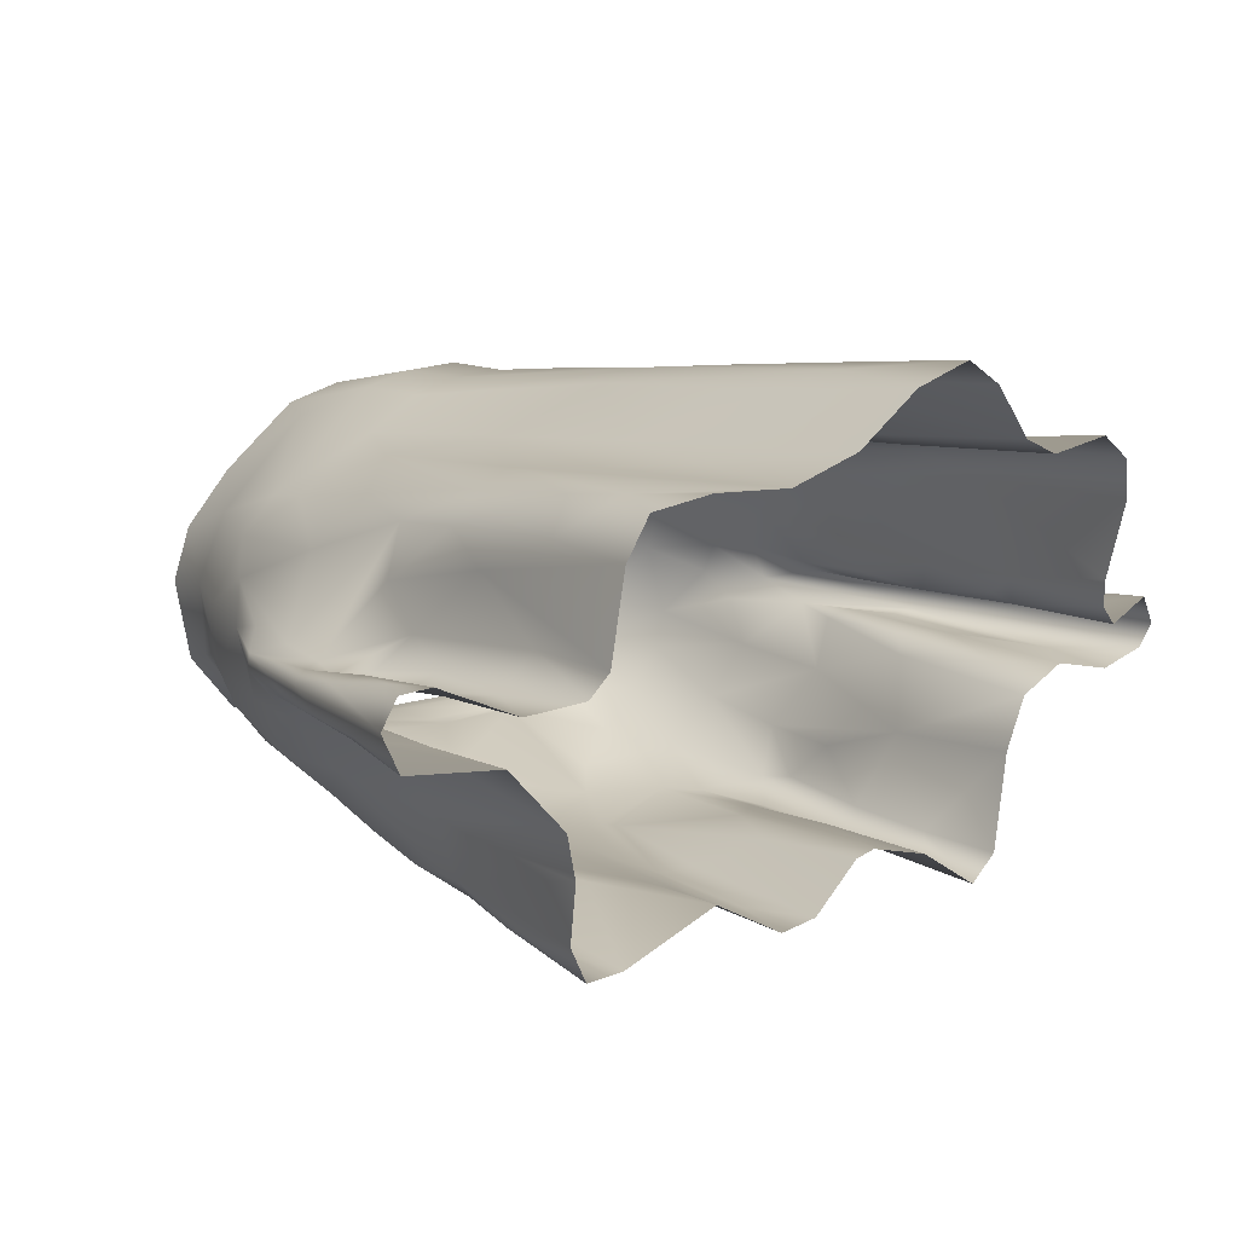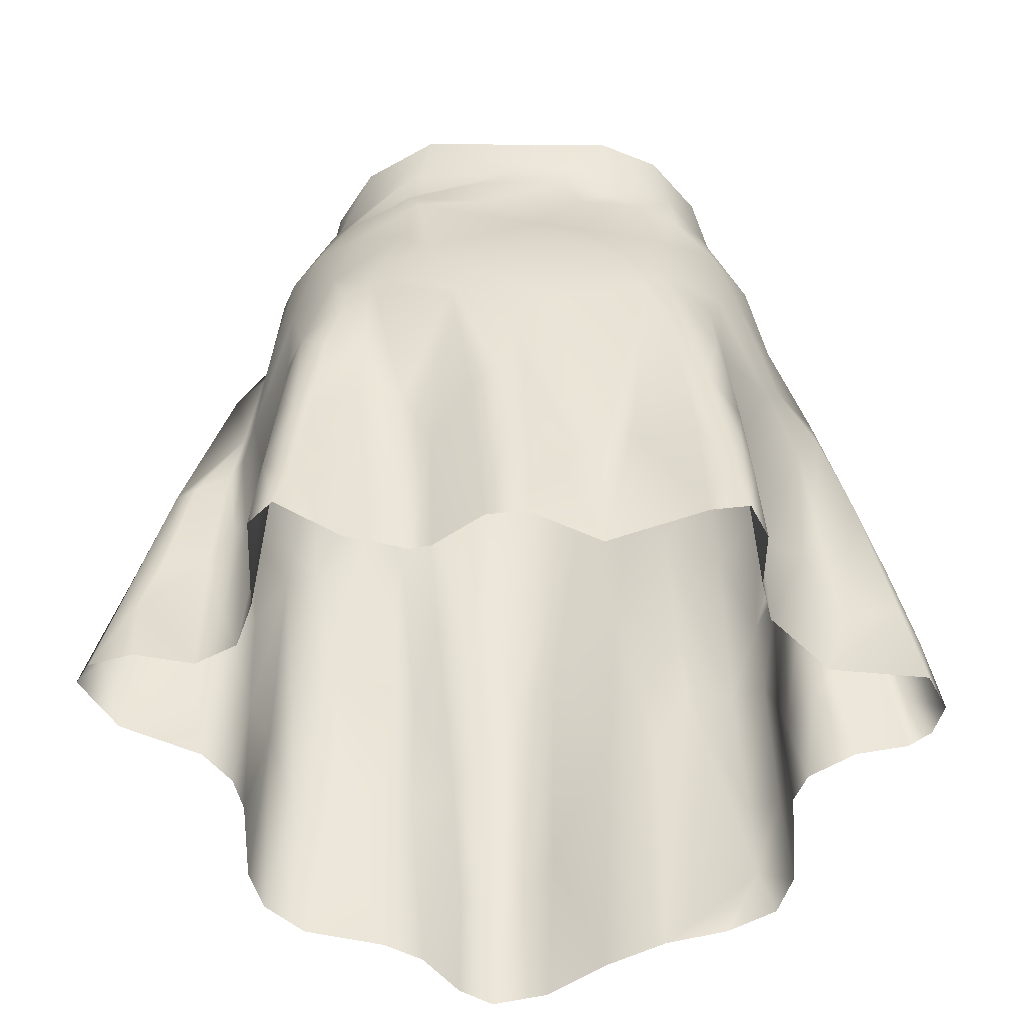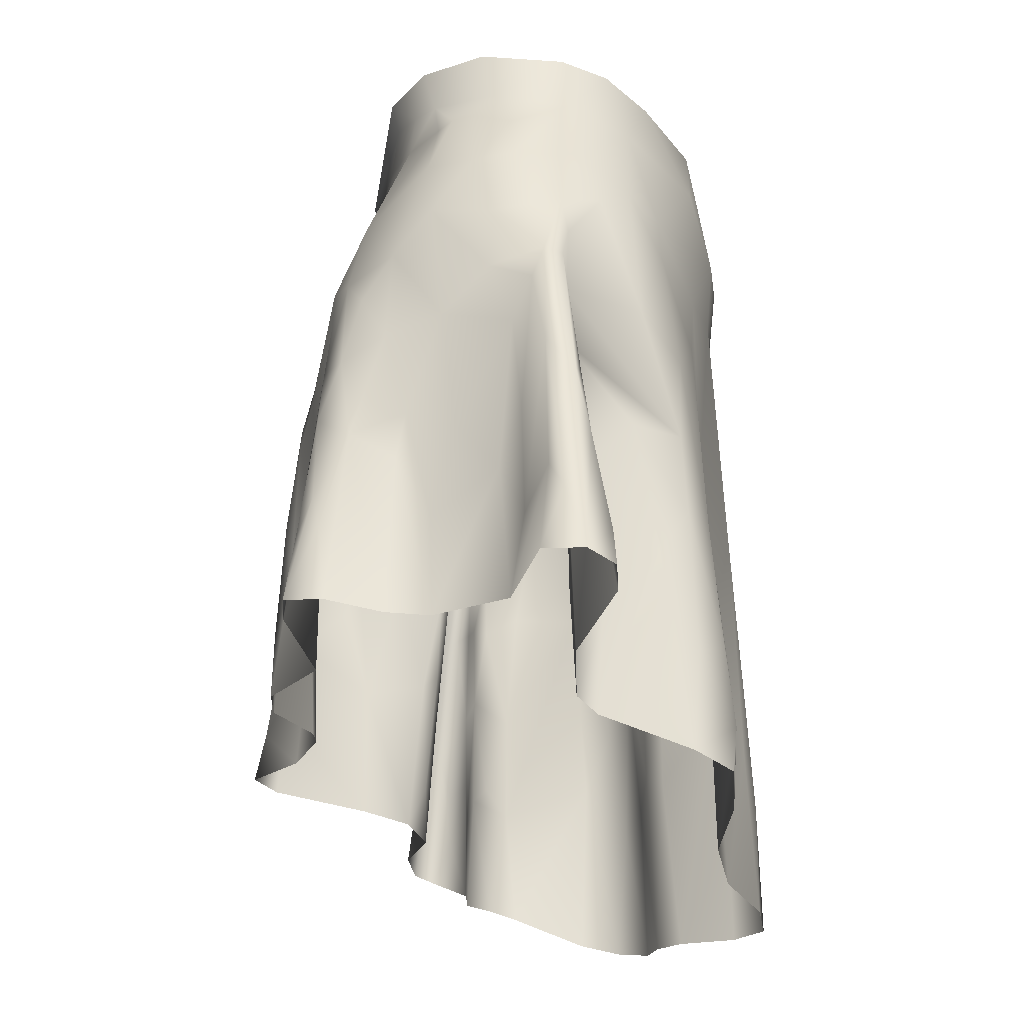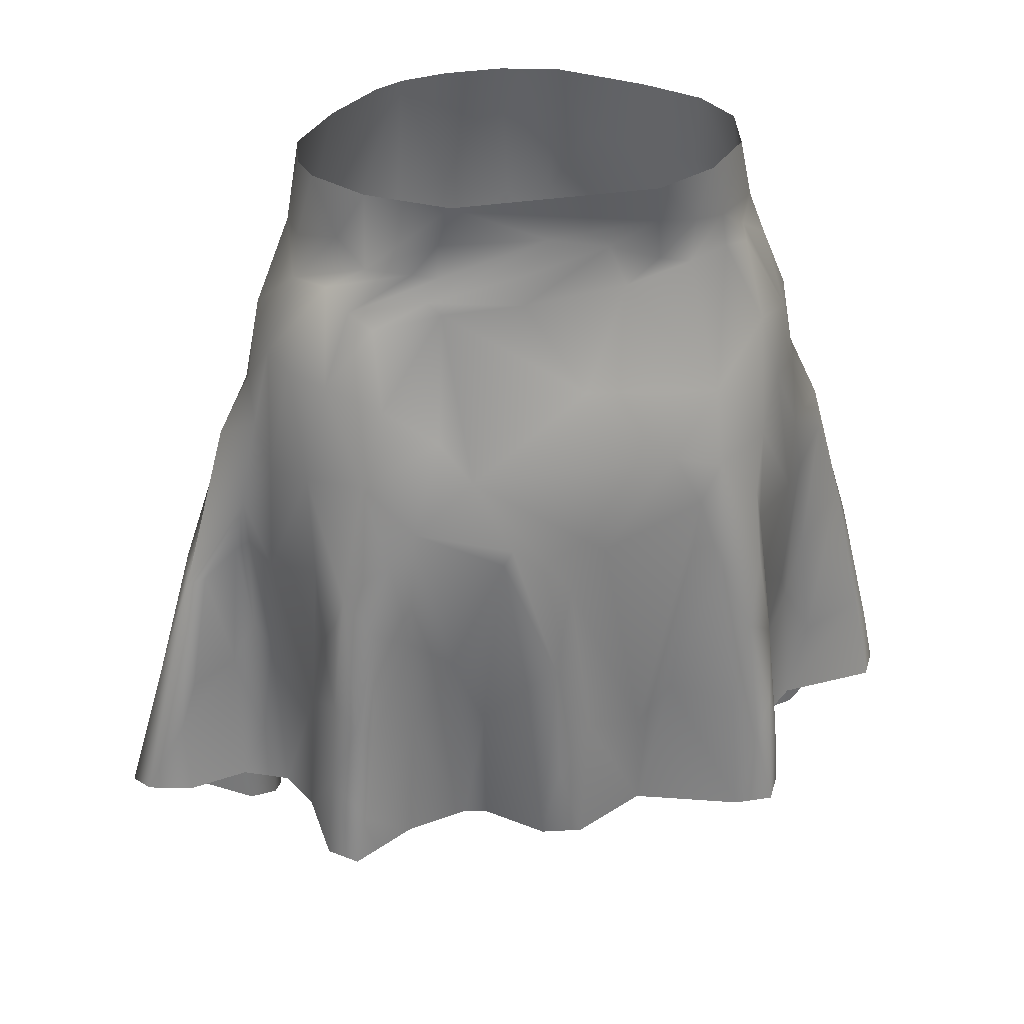
<metadata>
{"format":"obj","ext":"obj","renderer":"f3d","projection":"perspective","resolution":1024,"background":"white","views":[{"elev":8.4,"azim":-36.9,"up":"+Z"},{"elev":-44.5,"azim":177.6,"up":"+Y"},{"elev":-29.1,"azim":-101.0,"up":"+Y"},{"elev":34.3,"azim":164.0,"up":"+Y"}]}
</metadata>
<code>
o skirt_2_panels_8BY7H0VHC1_sim
v 25.5 -47.03 -0.3831
v 28.26 -52.3 0.02854
v 25.35 -52.19 -1.026
v 21.33 -52.22 -0.3133
v 24.38 -43.67 -0.1577
v 18.85 -40.56 -1.069
v 19.83 -39.27 0.1189
v 11.69 -50.73 -11.2
v 16.03 -50.43 -13.75
v 18.53 -52.02 -2.047
v 15.17 -47.3 -13.17
v 6.095 -50.85 -10.7
v 17.51 -51.65 -5.5
v 17.62 -50.62 -11.97
v 15.42 -31.06 -10.1
v 2.854 -50.97 -13.73
v 20.55 -33.47 0.9771
v 22.85 -35.29 0.674
v 24.11 -35.82 0.9653
v 18.71 -23.46 0.6881
v 19.82 -29.73 1.015
v 20.8 -24.62 2.097
v 18.62 -20.7 2.318
v 17.76 -17.16 -0.8437
v 17.48 -15.82 3.51
v 15.74 -12.3 -0.3836
v 14.98 -10.77 4.759
v 14.12 -5.556 0.05856
v 11.77 -5.16 -4.186
v 7.149 -5.121 -7.479
v 7.833 -7.907 -6.81
v 14.35 -6.144 3.411
v 0.916 -8.267 -7.33
v 0.2482 -51 -14.24
v 7.5 -50.82 -10.3
v -4.707 -51.13 -11.8
v -13.58 -50.76 -14.97
v -14.92 -51.1 -12.63
v -14.35 -45.75 -13.04
v -10.77 -42.37 -13.79
v -15.8 -52.03 -5.977
v -20.07 -52.57 -1.864
v -21.55 -47.43 -1.265
v -26.69 -52.63 -1.404
v -25.22 -41.99 -0.06983
v -24.82 -38.76 1.316
v -28.15 -53.07 1.057
v -26.83 -48.32 0.0764
v -25.62 -46.22 -0.6194
v -6.01 -5.305 -8.09
v -10.14 -5.304 -6.352
v -15.52 -10.9 3.18
v -13.63 -11.2 -3.302
v -13.35 -11.69 -4.736
v -13.44 -5.647 -2.644
v -14.6 -9.929 -1.795
v -14.99 -6.526 2.838
v -16.03 -13.26 -1.114
v -21.46 -27.89 1.334
v -20.56 -39.34 -1.239
v -23.45 -35.85 -0.3069
v -21.37 -29.82 -0.7049
v -18.75 -21.5 1.865
v -17.86 -16.95 2.798
v -18.17 -22.55 -2.539
v -21.23 -27.32 0.1513
v 14.99 -10.2 1.29
v -11.22 -9.052 -5.665
v -18.51 -27.41 -3.021
v 14.24 -11.67 -3.322
v -3.025 -9.185 -7.553
v 0.8575 -31.18 -13.01
v -0.4946 -42.56 -13.4
v 1.752 -45.61 -14.04
v 7.793 -10.35 -6.619
v 16.94 -17.47 -3.297
v -13.76 -24.06 -8.733
v 16.58 -24.16 -5.775
v 18.34 -25.33 -2.207
v 17.06 -44.94 -11.59
v -9.053 -8.548 -6.74
v -14.11 -38.65 -11.31
v 16.97 -42.45 -5.597
v -17.64 -17.18 -1.198
v 12 -13.55 -6.311
v 18.82 -32.44 -3.058
v 19.69 -32.56 0.3412
v -14.5 -40.31 -8.31
v 2.667 -10.24 -7.931
v -6.259 -7.768 -7.568
v -19.04 -42.88 -2.365
v 13.3 -8.577 -2.761
v -4.18 -11.95 -7.808
v 21.35 -42.41 0.35
v -11.11 -50.88 -14.65
v -19.72 -32.25 -1.671
v -8.698 -11.35 -7.009
v -12.56 -45.72 -14.27
v -13.64 -43.18 -13.39
v -14.96 -51.67 -8.87
v -6.455 -10.58 -7.35
v -9.76 -19.33 -10.09
v -6.462 -22.93 -11.8
v 11.94 -10.15 -4.517
v -9.863 -24.35 -11.29
v 12.07 -18.15 -8.546
v -13.78 -30.61 -9.118
v 8.906 -19.97 -10.43
v -16.7 -17.49 -3.808
v 16.54 -30.58 -6.828
v 11.2 -35.01 -10.86
v 7.807 -12.51 -7.395
v 2.58 -12.36 -7.873
v -0.8238 -17.9 -10.34
v 7.048 -22.55 -11.61
v -1.591 -28.72 -12.52
v -14.06 -16.6 -6.548
v -12.77 -27.37 -10.62
v 11.16 -42.38 -10.77
v 19.76 -48.57 -0.6216
v 9.473 -9.729 -6.732
v 13.22 -12.81 -4.976
v 16.45 -36.21 -7.378
v -15.71 -45.12 -6.16
v -17.53 -39.41 -4.929
v -15.49 -21.28 -6.479
v -17.11 -30.66 -5.89
v -12.86 -32.42 -11.85
v -11.83 -36.6 -13.14
v 8.675 -11.59 -7.251
v 10.83 -26.04 -11.21
v 15.35 -40.26 -12.19
v 16.49 -39.1 -10.91
v 14.3 -41 -12.34
v 16.01 -33.16 -9.854
v 8.414 -37.21 -10.75
v -6.766 -41.4 -12.02
v 1.986 -37.12 -13.61
v 6.325 -42.14 -11.12
v 3.825 -38.48 -13.19
v 4.692 -27.59 -12.59
v 12.54 -28.07 -11.19
v -8.276 -26.5 -12.04
v -14.67 -36.93 -7.709
v -9.692 -31.57 -12.62
v 15.11 -17.45 -5.929
v 13.62 -23.33 -8.92
v -4.589 -44.25 -11.81
v 13.76 -33.23 -11.54
v 5.262 -28.64 -12.55
v -11.65 -11.42 -5.453
v -27.46 -53.65 2.987
v -25.86 -54.51 3.386
v -21.93 -56.67 1.716
v -26.28 -50.73 3.086
v -25.44 -43.62 2.079
v -23.66 -38.16 1.904
v -19.17 -45.1 2.314
v -10.16 -63.81 13.28
v -14.38 -62.76 13.19
v -6.262 -64.52 14.98
v -17.91 -58.79 3.95
v -18.76 -58.07 2.431
v -18.53 -60.88 9.71
v -17.6 -61.68 12.33
v -20.99 -36.59 1.137
v -19.65 -51.26 1.873
v -20.16 -33.51 1.444
v -19.88 -29.57 1.912
v -18.92 -24.21 2.274
v -13.91 -6.634 6.36
v -11.07 -6.852 9.965
v -6.184 -6.976 14.3
v -2.504 -6.997 15.5
v 1.448 -6.941 15.66
v 4.735 -6.809 14.97
v -2.603 -64.85 18.09
v 3.376 -64.74 18.03
v 5.891 -64.37 15
v -3.05 -53.7 17.43
v 18.48 -21.88 4.239
v 8.496 -63.94 14.04
v 13.85 -62.58 14.69
v 17.58 -60.88 10.74
v 18.57 -58.32 4.096
v 20.57 -57.28 2.775
v 26.29 -54.41 3.645
v 27.85 -49.73 2.657
v 29.13 -52.49 1.55
v 10.53 -6.478 10.51
v 6.774 -6.717 13.87
v 13.36 -10.5 8.521
v 13.75 -6.163 6.299
v 23.68 -34.17 2.301
v 26.4 -43.14 1.516
v 22.68 -34.08 3.05
v 20.48 -34.69 3.086
v 21.6 -28.8 3.006
v 16.69 -35.14 10.27
v 26.84 -46.19 2.486
v 12.31 -14.57 11.4
v -16.61 -18.67 7.095
v -18.17 -54 10.34
v 1.165 -15.85 17.12
v -3.383 -17.21 16.81
v 6.962 -52.22 14.38
v 6.745 -20.49 15.39
v -1.175 -56.84 18.63
v 18 -51.1 5.2
v 8.268 -15.83 14.77
v 18.15 -27.39 7.224
v -14.88 -19.59 9.552
v 24.46 -40.54 3.227
v 1.064 -64.83 19.43
v 17.81 -59.14 5.877
v -21.34 -44.87 1.41
v -24.04 -44.96 2.541
v 25.2 -45.8 3.404
v -20.04 -39.56 1.657
v 18.86 -25.55 4.57
v 3.386 -57.31 17.95
v 15.11 -52.99 13.63
v -16.62 -58.28 12.93
v -21.3 -49.8 1.657
v -8.465 -12.06 13.8
v -18.07 -20.78 4.74
v 19.52 -30.24 3.827
v 16.63 -18.03 7.268
v 11.4 -29.84 13.06
v 8.808 -36.42 13.6
v 2.071 -44.65 18.26
v -14.76 -22.6 9.799
v -5.534 -21.53 15.55
v -9.362 -22.22 13.4
v -6.223 -16.8 15.82
v -11.65 -27.7 12.52
v -17.59 -38.53 9.846
v -18.16 -29.6 7.385
v 4.893 -16.55 16.47
v 11.02 -21.76 12.79
v 19.47 -35.43 3.889
v 18.86 -34.23 6.148
v 17.01 -48.88 11.1
v 14.67 -32.69 11.89
v 7.086 -42.51 14.47
v 20.07 -41.08 3.108
v 8.862 -50.95 13.67
v 18.21 -43.5 5.281
v -8.26 -53.77 13.72
v -16.38 -52.88 12.49
v 20.14 -49.14 3.105
v 15.14 -22.42 9.829
v 16.53 -61.68 13.23
v 12.22 -52.5 14.06
v 21.61 -50.58 2.848
v 19.01 -48.61 3.846
v -12.62 -42.21 12.88
v -7.031 -46 14.34
v 1.29 -56.87 18.99
v 4.086 -47.97 17.24
v -18.5 -38.55 6.527
v -18.68 -41.48 3.845
v 8.378 -29.86 13.79
v -18.05 -52.2 4.299
v -0.3694 -39.57 17.96
v 12.79 -41.54 13.47
v -7.82 -34.3 13.9
v -15.72 -43.72 11.98
v -2.285 -21.49 16.55
v 1.488 -29.46 17.41
v 1.668 -20.5 16.83
v -17.82 -44.19 10.09
v -18.26 -47.41 8.01
v -14.12 -11.87 7.816
v 16.42 -31.87 10.2
v 5.471 -34.64 16.12
v 3.332 -33.64 17.33
v -15.41 -31.35 10.61
v -10.29 -47.3 13.14
v 15.67 -45.26 12.6
v -3.274 -38.42 17.03
f 1 3 4
f 2 1 19
f 19 5 18
f 21 22 19
f 92 28 67
f 31 33 30
f 42 91 41
f 50 30 90
f 68 55 51
f 56 57 55
f 66 59 63
f 66 61 59
f 133 132 15
f 61 46 59
f 26 27 25
f 89 33 130
f 91 96 125
f 45 48 47
f 61 45 46
f 19 18 21
f 16 139 12
f 18 5 94
f 22 20 23
f 66 62 61
f 84 109 65
f 36 95 137
f 75 33 31
f 14 9 80
f 25 23 24
f 10 120 4
f 67 27 26
f 28 92 29
f 46 45 47
f 61 49 45
f 81 90 101
f 64 52 84
f 64 84 63
f 29 104 30
f 13 14 80
f 33 71 90
f 81 50 90
f 37 38 39
f 51 50 81
f 62 69 96
f 58 52 56
f 20 22 21
f 26 70 104
f 130 112 113
f 65 63 84
f 88 41 124
f 35 119 8
f 49 42 44
f 31 104 121
f 121 122 75
f 105 103 143
f 77 118 107
f 114 113 112
f 150 139 140
f 49 48 45
f 3 1 2
f 5 19 1
f 56 52 57
f 44 47 48
f 80 11 132
f 11 119 134
f 83 80 133
f 123 110 83
f 6 86 87
f 42 49 43
f 58 56 53
f 109 58 53
f 58 109 84
f 73 34 36
f 1 94 5
f 116 72 148
f 16 140 139
f 56 55 68
f 68 54 53
f 68 97 151
f 102 117 151
f 97 81 101
f 125 124 91
f 126 65 109
f 105 77 102
f 77 127 126
f 117 102 77
f 151 97 102
f 105 128 118
f 118 128 107
f 145 129 128
f 99 39 82
f 72 138 73
f 13 80 83
f 101 71 93
f 78 147 146
f 36 137 148
f 89 113 71
f 100 41 88
f 94 1 4
f 23 20 24
f 79 21 86
f 79 86 78
f 78 86 110
f 78 76 79
f 117 126 109
f 98 99 129
f 8 11 9
f 6 10 83
f 120 6 7
f 10 6 120
f 13 83 10
f 56 68 53
f 40 137 95
f 95 37 98
f 28 32 67
f 113 114 93
f 133 80 132
f 91 60 96
f 82 100 88
f 144 125 127
f 4 120 94
f 18 17 21
f 93 97 101
f 54 68 151
f 102 93 114
f 43 60 91
f 102 97 93
f 135 123 133
f 110 86 83
f 87 86 21
f 96 127 125
f 103 102 114
f 103 116 143
f 15 78 110
f 110 123 135
f 149 15 132
f 131 142 111
f 15 147 78
f 105 102 103
f 112 85 106
f 67 26 92
f 70 24 76
f 104 92 26
f 147 106 146
f 78 146 76
f 70 26 24
f 76 146 70
f 34 73 74
f 138 16 74
f 138 140 16
f 89 130 113
f 130 33 75
f 31 121 75
f 75 122 130
f 112 130 85
f 70 122 121
f 146 106 85
f 81 97 68
f 137 145 143
f 148 137 143
f 40 145 137
f 82 128 129
f 99 82 129
f 93 71 113
f 122 146 85
f 128 82 107
f 107 82 144
f 7 17 94
f 117 109 54
f 124 41 91
f 70 121 104
f 145 40 129
f 136 119 35
f 136 111 119
f 134 119 111
f 131 136 150
f 149 111 142
f 136 131 111
f 111 149 134
f 24 20 79
f 54 151 117
f 127 96 69
f 127 69 126
f 142 131 147
f 15 142 147
f 43 49 61
f 60 61 62
f 17 87 21
f 139 136 35
f 150 136 139
f 119 11 8
f 37 39 99
f 85 130 122
f 105 143 145
f 115 72 116
f 103 115 116
f 133 15 135
f 72 141 138
f 40 95 98
f 20 21 79
f 7 87 17
f 141 150 138
f 140 138 150
f 24 79 76
f 99 98 37
f 147 131 108
f 106 147 108
f 98 129 40
f 101 90 71
f 132 134 149
f 15 110 135
f 65 66 63
f 90 30 33
f 30 104 31
f 48 49 44
f 74 16 34
f 66 65 69
f 11 80 9
f 132 11 134
f 148 73 36
f 58 84 52
f 126 69 65
f 118 77 105
f 89 71 33
f 100 82 38
f 7 6 87
f 43 91 42
f 77 107 127
f 88 124 144
f 60 43 61
f 144 124 125
f 127 107 144
f 82 88 144
f 126 117 77
f 109 53 54
f 86 6 83
f 112 115 114
f 60 62 96
f 115 103 114
f 15 149 142
f 131 150 141
f 131 115 108
f 141 72 115
f 115 112 108
f 25 24 26
f 7 94 120
f 138 74 73
f 92 104 29
f 146 122 70
f 148 72 73
f 12 139 35
f 105 145 128
f 94 17 18
f 106 108 112
f 83 133 123
f 62 66 69
f 115 131 141
f 82 39 38
f 68 51 81
f 148 143 116
f 171 274 172
f 173 235 174
f 180 177 208
f 27 193 192
f 19 194 195
f 181 23 25
f 195 2 19
f 252 201 210
f 196 194 198
f 188 187 189
f 192 193 190
f 201 228 192
f 59 170 63
f 214 221 259
f 188 218 187
f 22 23 181
f 200 188 195
f 157 156 217
f 46 156 157
f 223 203 164
f 157 59 46
f 177 214 208
f 177 180 161
f 19 22 198
f 47 156 46
f 170 59 169
f 220 227 198
f 196 213 194
f 165 160 223
f 32 27 67
f 217 156 155
f 242 241 227
f 211 242 227
f 198 197 196
f 227 241 197
f 213 246 255
f 175 204 176
f 155 152 153
f 213 195 194
f 186 251 185
f 215 243 184
f 255 186 187
f 157 168 59
f 164 203 273
f 200 195 213
f 189 195 188
f 258 249 161
f 259 231 265
f 224 167 216
f 217 166 157
f 169 237 238
f 64 274 52
f 64 202 274
f 202 212 274
f 64 226 202
f 179 221 178
f 185 251 209
f 266 230 247
f 204 239 176
f 239 271 207
f 168 262 261
f 268 236 278
f 27 32 193
f 274 171 52
f 248 246 241
f 241 246 197
f 211 252 275
f 199 248 242
f 154 224 217
f 220 198 22
f 257 223 159
f 235 234 233
f 253 222 183
f 277 276 207
f 230 266 229
f 162 273 264
f 264 273 262
f 233 265 269
f 271 239 204
f 270 277 271
f 269 265 270
f 271 277 207
f 245 276 260
f 265 233 281
f 233 267 281
f 230 263 245
f 267 233 234
f 181 220 22
f 158 216 167
f 260 179 206
f 223 257 250
f 222 253 243
f 183 222 254
f 245 206 247
f 266 247 254
f 278 236 232
f 212 225 274
f 262 158 264
f 261 273 272
f 216 217 224
f 203 272 273
f 203 250 272
f 281 267 258
f 249 258 279
f 162 164 273
f 239 207 210
f 257 267 236
f 257 236 268
f 237 278 238
f 210 240 252
f 242 211 275
f 182 247 206
f 225 173 172
f 264 163 162
f 220 211 227
f 211 181 228
f 160 159 223
f 263 229 240
f 229 244 240
f 264 167 163
f 218 200 213
f 213 255 218
f 256 246 248
f 209 256 248
f 218 255 187
f 243 215 209
f 251 256 209
f 279 159 249
f 258 161 180
f 265 281 208
f 243 209 199
f 179 260 221
f 259 221 260
f 279 267 257
f 278 232 238
f 199 275 244
f 244 266 280
f 276 245 263
f 231 276 277
f 276 231 260
f 247 230 245
f 171 57 52
f 207 276 263
f 212 234 235
f 261 272 237
f 211 228 252
f 168 157 166
f 154 167 224
f 154 163 167
f 191 176 210
f 241 242 248
f 226 64 63
f 155 47 152
f 217 216 166
f 216 158 219
f 216 219 166
f 168 261 237
f 175 174 204
f 222 243 280
f 243 253 184
f 268 237 272
f 233 269 205
f 267 234 236
f 269 271 205
f 271 269 270
f 234 232 236
f 265 208 259
f 169 238 226
f 158 167 264
f 239 210 176
f 192 190 201
f 280 243 199
f 280 266 222
f 168 237 169
f 262 168 166
f 206 245 260
f 259 208 214
f 25 27 192
f 198 194 19
f 195 189 2
f 155 156 47
f 170 226 63
f 221 214 178
f 170 169 226
f 202 226 238
f 227 197 198
f 223 164 165
f 179 182 206
f 159 161 249
f 262 166 219
f 168 169 59
f 212 235 225
f 235 205 174
f 235 173 225
f 204 174 205
f 201 191 210
f 268 272 250
f 274 225 172
f 228 181 25
f 244 252 240
f 153 217 155
f 257 159 279
f 252 228 201
f 196 197 246
f 205 271 204
f 265 277 270
f 217 153 154
f 213 196 246
f 182 254 247
f 261 262 273
f 268 250 257
f 267 279 258
f 223 250 203
f 199 209 248
f 182 183 254
f 278 237 268
f 240 210 207
f 201 190 191
f 199 242 275
f 232 212 202
f 181 211 220
f 275 252 244
f 207 263 240
f 256 251 246
f 255 246 251
f 185 209 215
f 186 255 251
f 281 180 208
f 260 231 259
f 244 229 266
f 244 280 199
f 277 265 231
f 230 229 263
f 25 192 228
f 258 180 281
f 158 262 219
f 235 233 205
f 200 218 188
f 222 266 254
f 212 232 234
f 202 238 232

</code>
